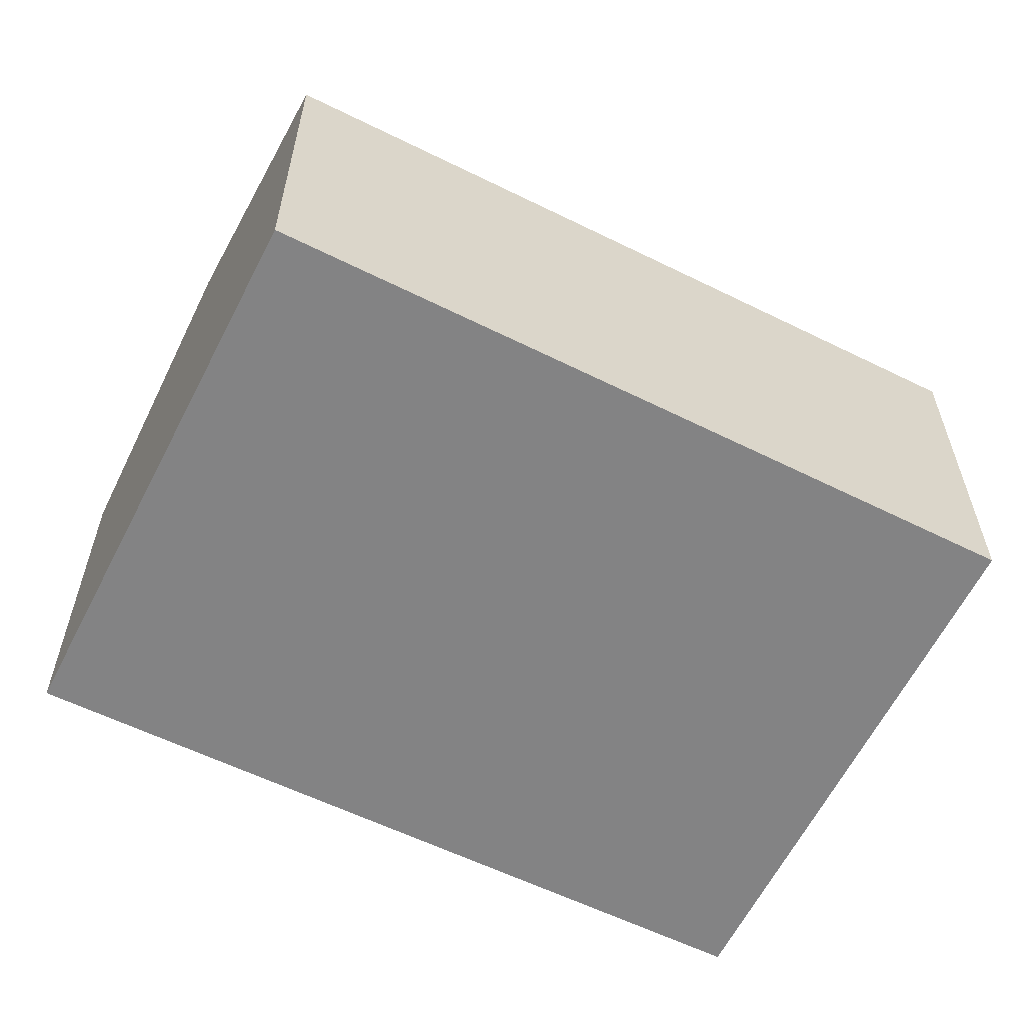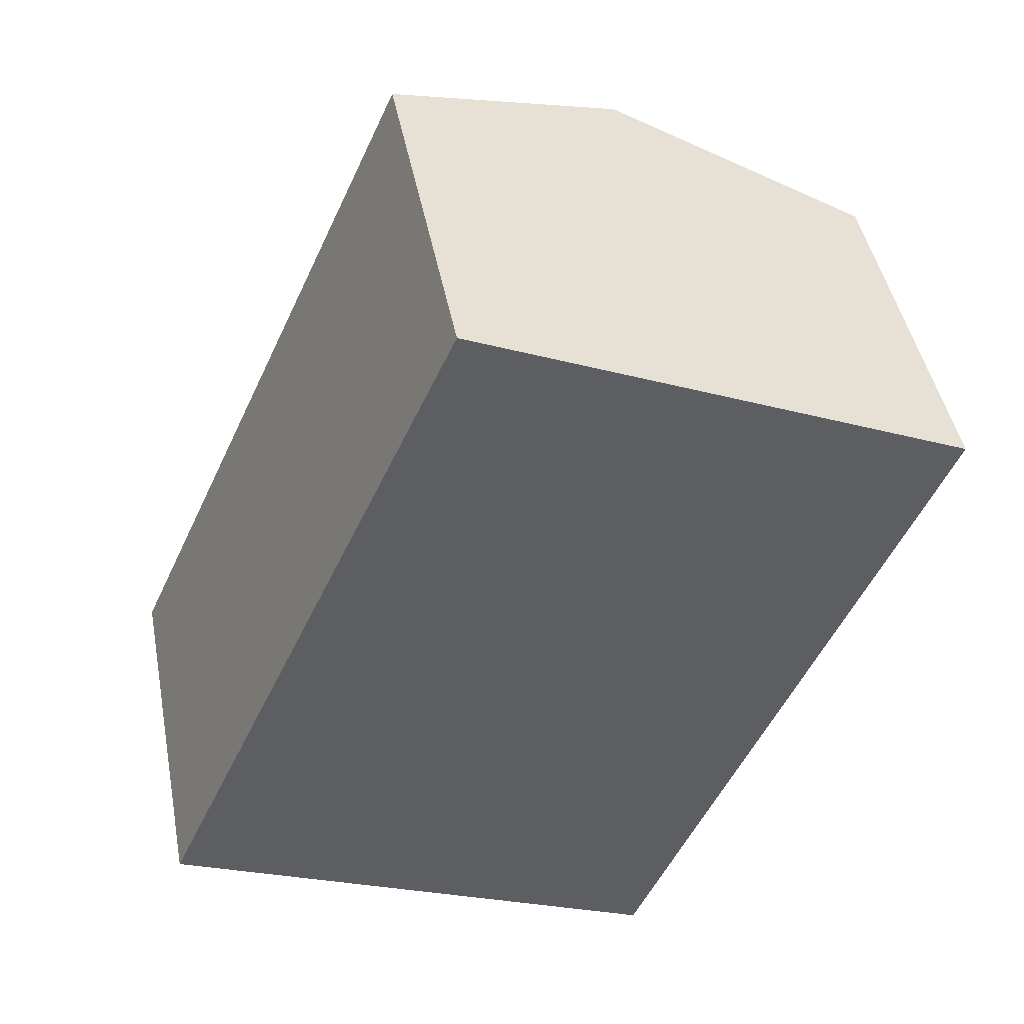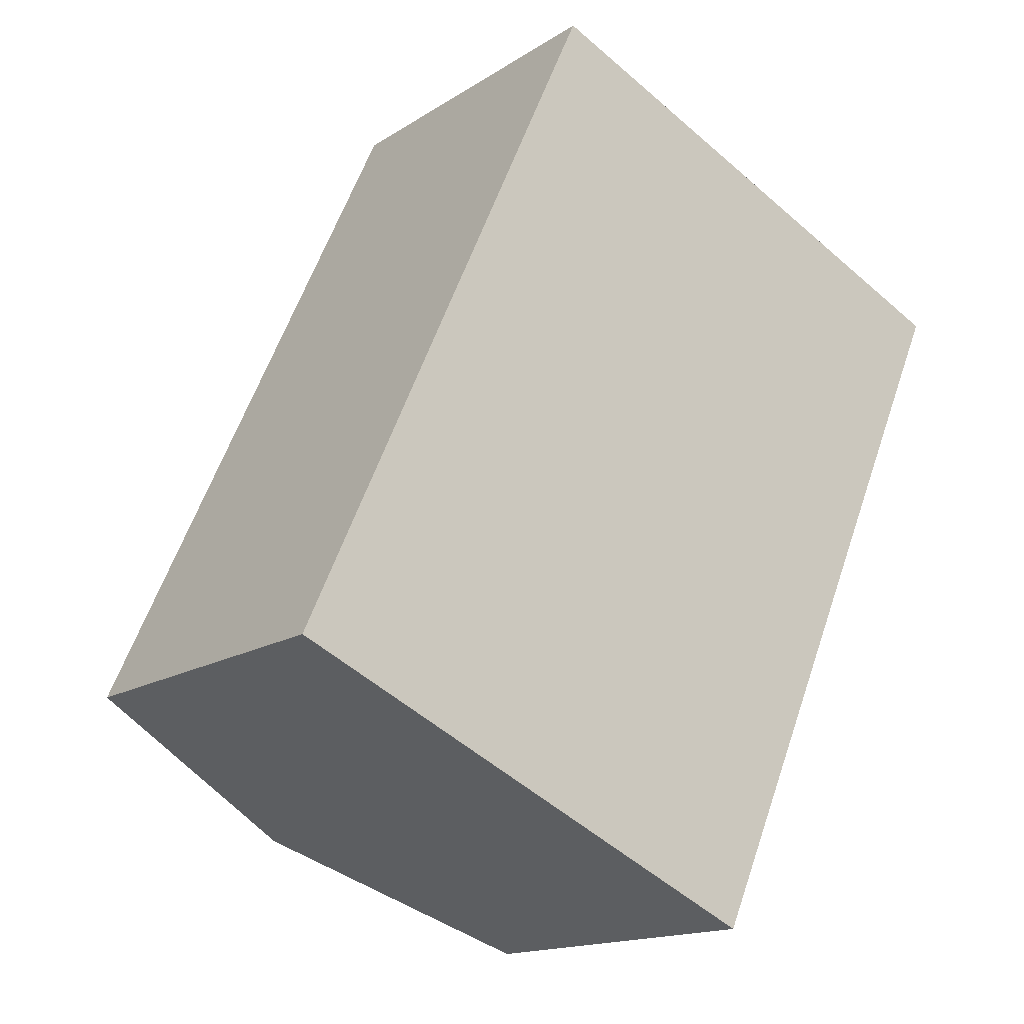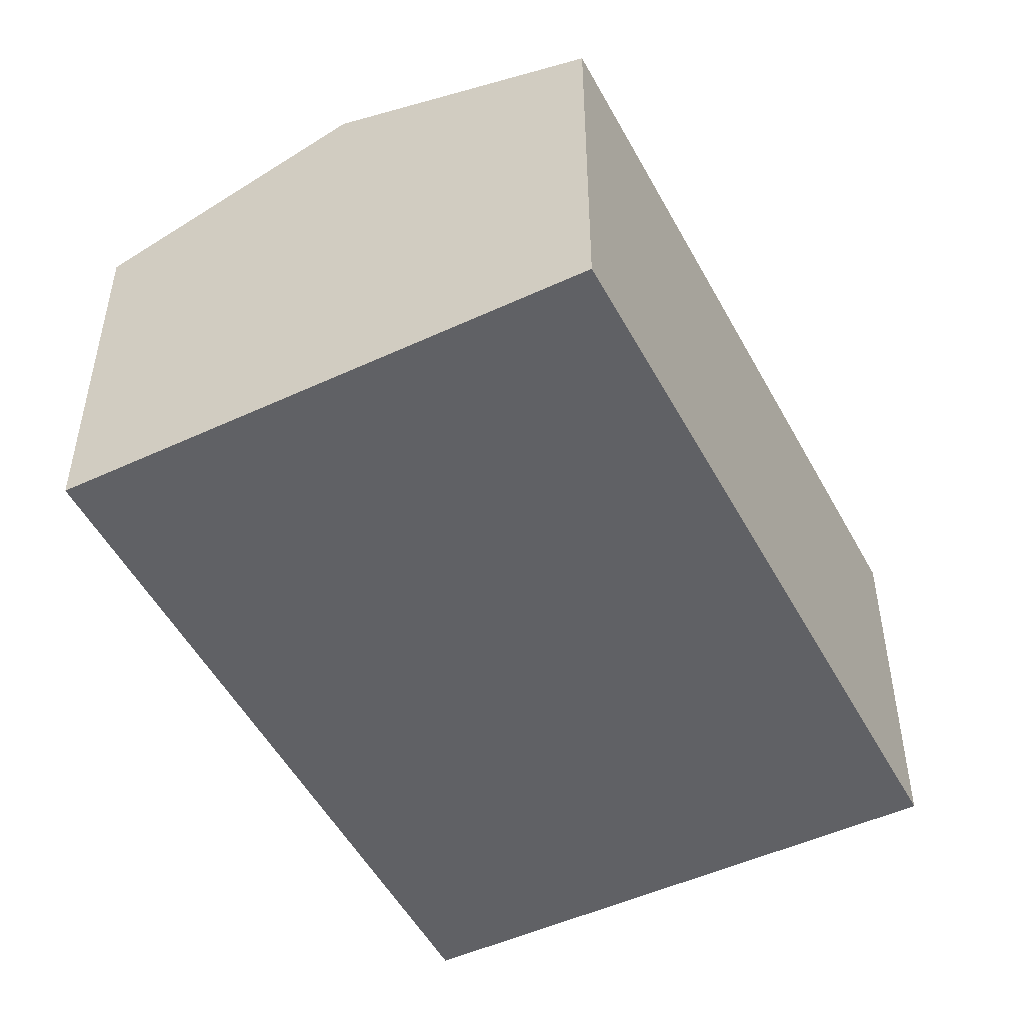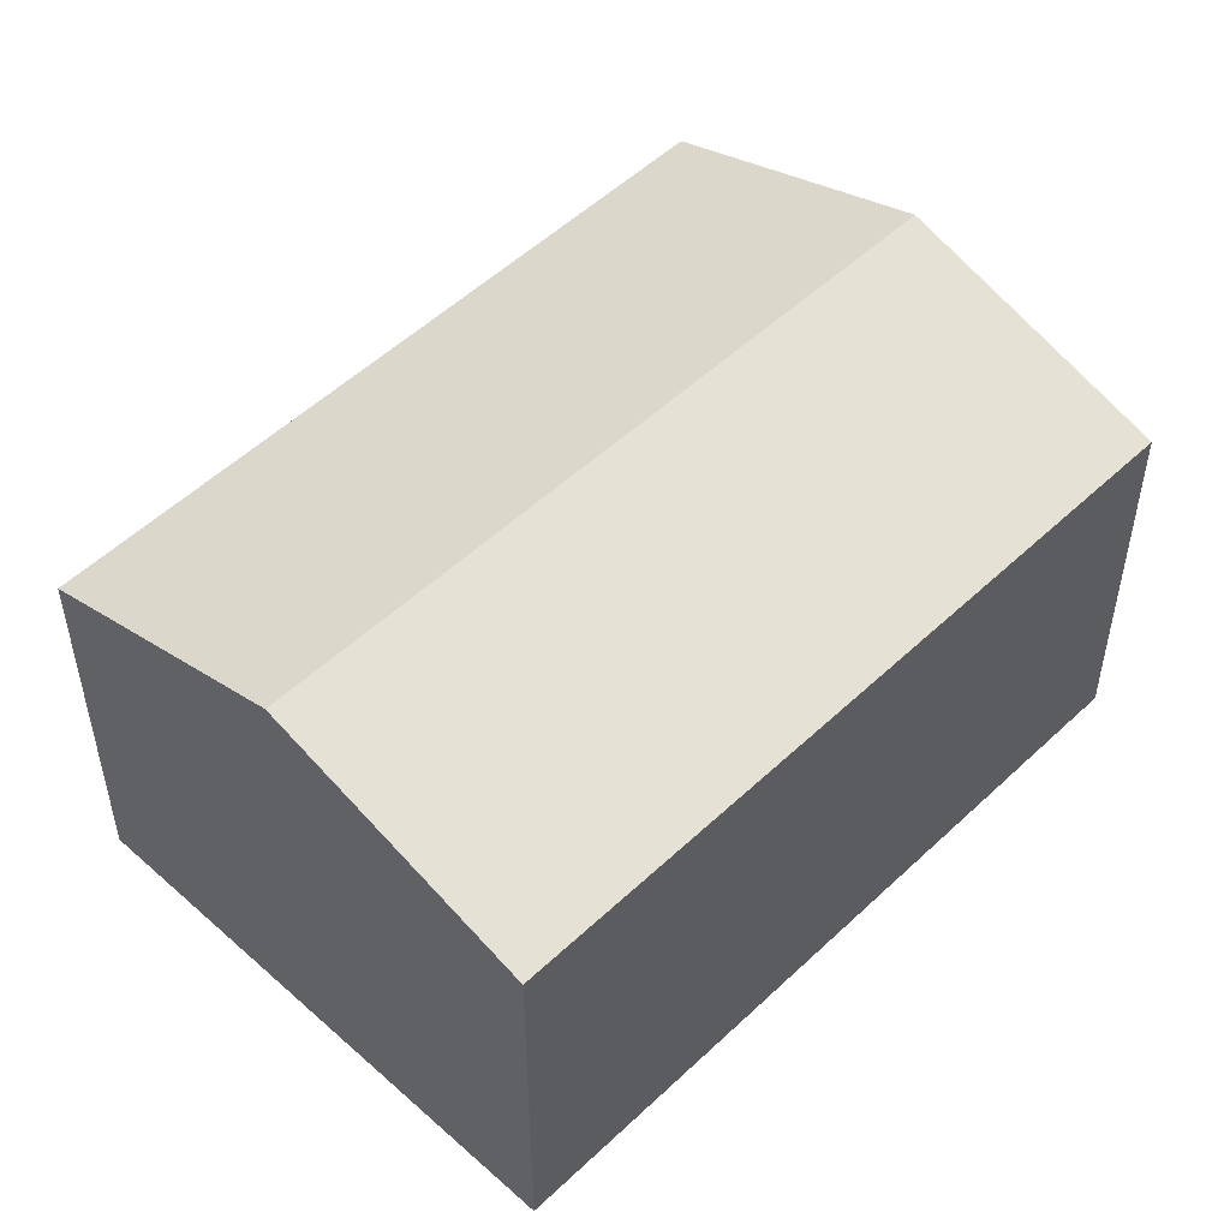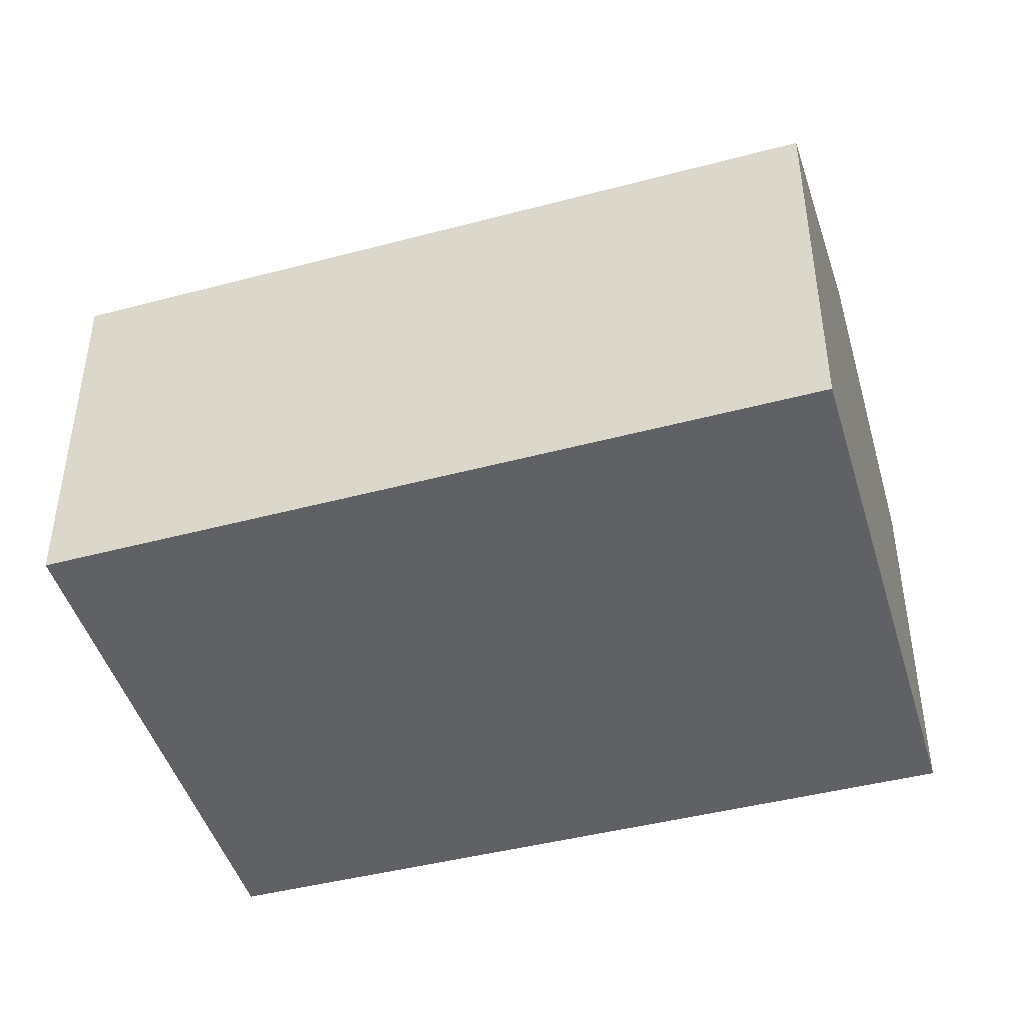
<metadata>
{"format":"obj","ext":"obj","renderer":"f3d","projection":"perspective","resolution":1024,"background":"white","views":[{"elev":-61.2,"azim":-92.5,"up":"+Y"},{"elev":45.2,"azim":-10.8,"up":"+Z"},{"elev":-15.5,"azim":-37.0,"up":"+Z"},{"elev":-50.3,"azim":51.2,"up":"+Y"},{"elev":51.7,"azim":68.1,"up":"+Y"},{"elev":-45.7,"azim":130.7,"up":"+Y"}]}
</metadata>
<code>
v  9.573 4.384 5.524
v  3.002 5.415 -1.365
v  6.598 5.415 6.859
v  5.971 4.384 -2.715
v  0 4.372 2.677e-16
v  3.69 4.407 8.163
v  5.971 1.662e-16 -2.715
v  3.002 8.358e-17 -1.365
v  0 0 0
v  3.69 -4.998e-16 8.163
v  6.598 -4.2e-16 6.859
v  9.573 -3.382e-16 5.524
g defaultobject
f 1 2 3
f 2 1 4
f 5 3 2
f 3 5 6
f 7 2 4
f 2 7 5
f 5 7 8
f 5 8 9
f 5 10 6
f 10 5 9
f 10 3 6
f 3 10 1
f 1 10 11
f 1 11 12
f 12 4 1
f 4 12 7
f 8 10 9
f 10 8 7
f 10 7 12
f 10 12 11

</code>
